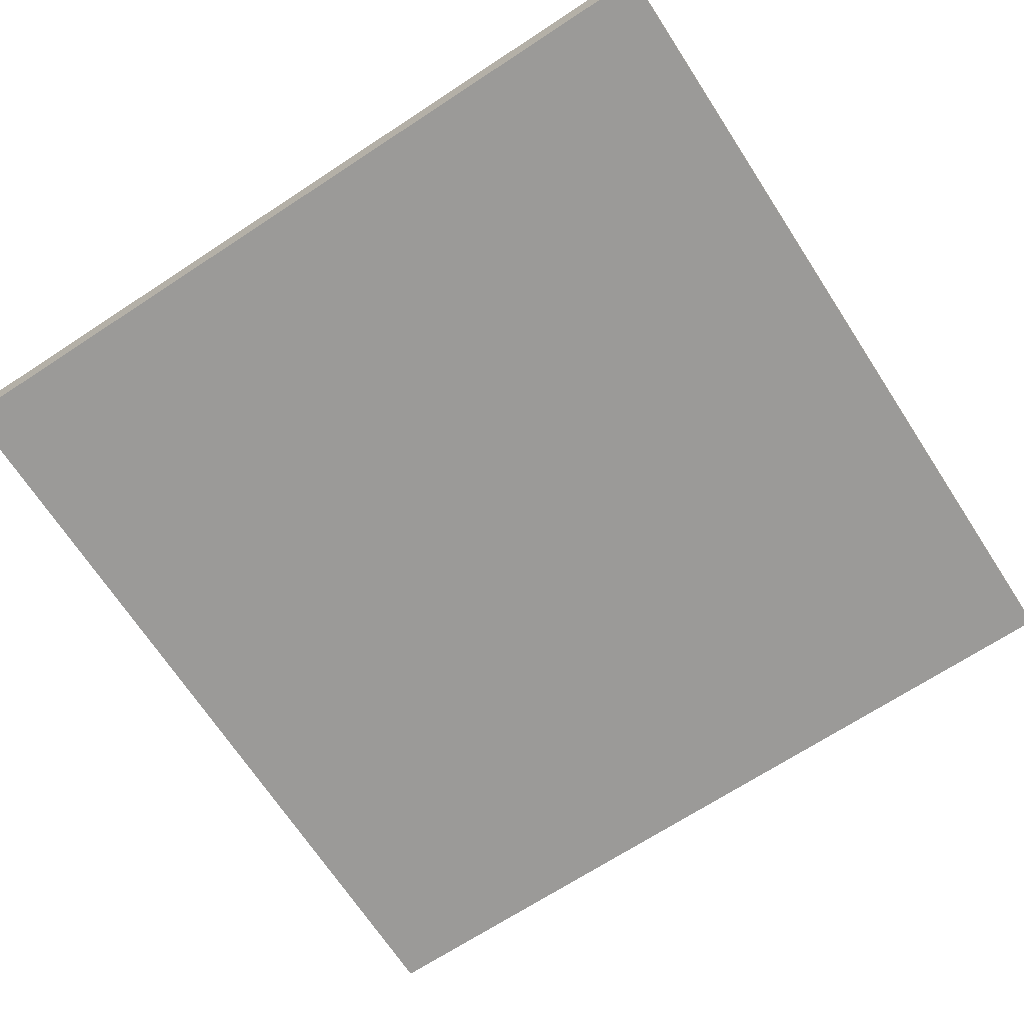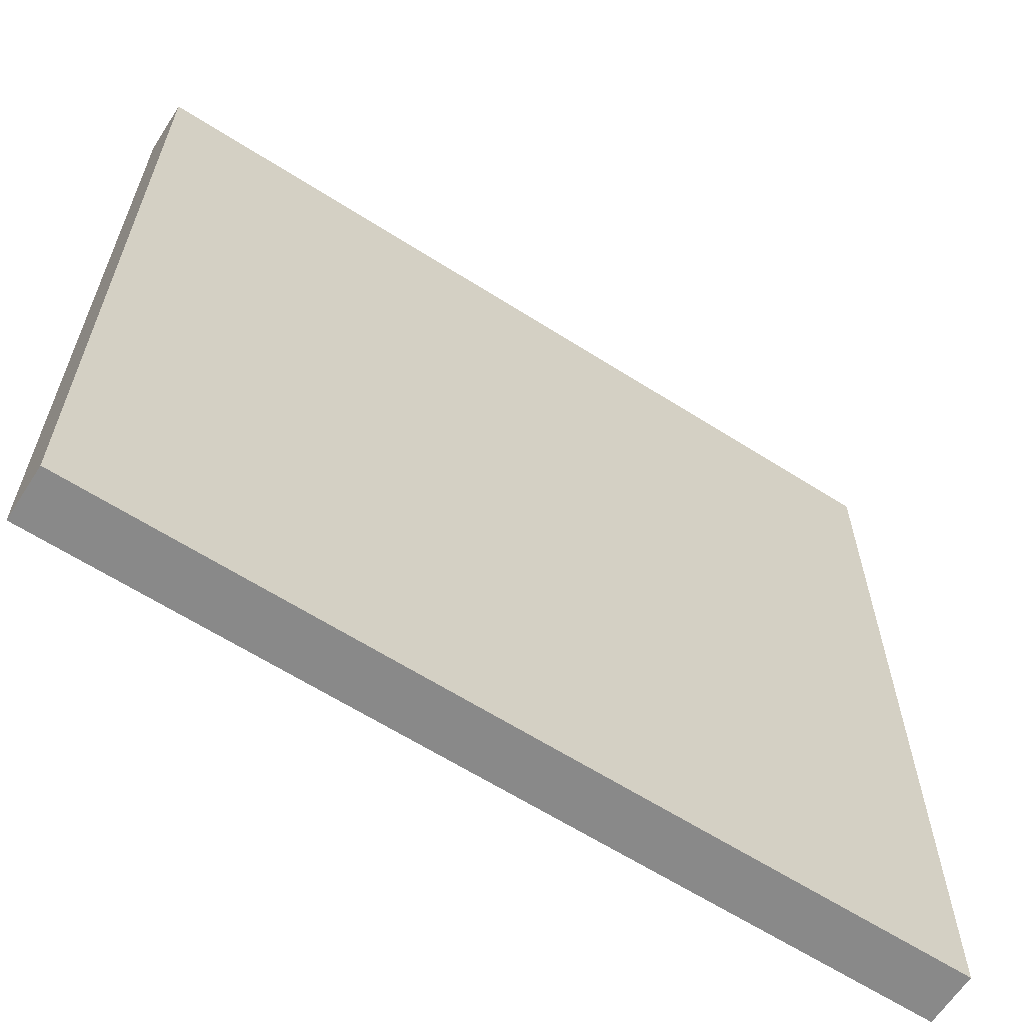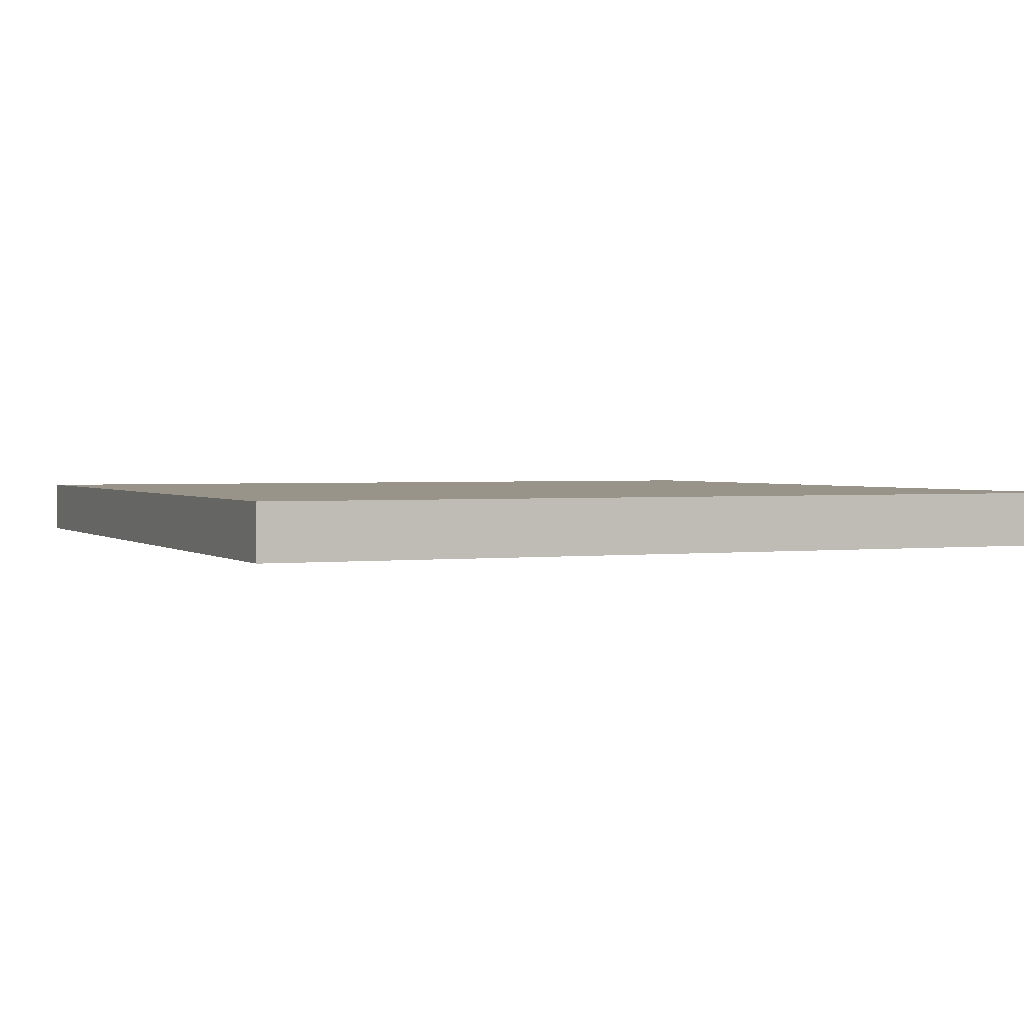
<metadata>
{"format":"obj","ext":"obj","renderer":"f3d","projection":"perspective","resolution":1024,"background":"white","views":[{"elev":-69.4,"azim":-56.8,"up":"+Y"},{"elev":-63.2,"azim":-32.8,"up":"+Z"},{"elev":1.8,"azim":-23.7,"up":"+Y"}]}
</metadata>
<code>
o
v -1.6 0 -1.6
v 1.6 0 -1.6
v -1.6 0.1 -1.6
v -1.4 0.1 -1.6
v -1.3 0.1 -1.6
v -0.1 0.1 -1.6
v 0 0.1 -1.6
v 0.1 0.1 -1.6
v -1.6 0.2 -1.6
v -1.4 0.2 -1.6
v -1.3 0.2 -1.6
v -0.1 0.2 -1.6
v 0 0.2 -1.6
v 0.1 0.2 -1.6
v 1.6 0.2 -1.6
v -1.6 0 1.6
v 1.6 0 1.6
v -1.6 0.1 1.6
v -1.3 0.1 1.6
v -1.2 0.1 1.6
v 0.5 0.1 1.6
v 0.7 0.1 1.6
v 1.6 0.1 1.6
v -1.6 0.2 1.6
v -1.3 0.2 1.6
v -1.2 0.2 1.6
v 0.5 0.2 1.6
v 0.7 0.2 1.6
v 1.6 0.2 1.6
v -1.6 0 -1.6
v -1.6 0.1 -1.6
v -1.6 0.2 -1.6
v -1.6 0.1 -1.2
v -1.6 0.2 -1.2
v -1.6 0.1 -1
v -1.6 0.2 -1
v -1.6 0.1 -0.3
v -1.6 0.2 -0.3
v -1.6 0.1 -0.1
v -1.6 0.2 -0.1
v -1.6 0.1 0.7
v -1.6 0.2 0.7
v -1.6 0.1 0.9
v -1.6 0.2 0.9
v -1.6 0.1 1.3
v -1.6 0.2 1.3
v -1.6 0.1 1.4
v -1.6 0.2 1.4
v -1.6 0 1.6
v -1.6 0.1 1.6
v -1.6 0.2 1.6
v 1.6 0 -1.6
v 1.6 0.2 -1.6
v 1.6 0.1 -0.1
v 1.6 0.2 -0.1
v 1.6 0.1 0
v 1.6 0.2 0
v 1.6 0.1 0.1
v 1.6 0.2 0.1
v 1.6 0.1 1.4
v 1.6 0.2 1.4
v 1.6 0.1 1.5
v 1.6 0.2 1.5
v 1.6 0 1.6
v 1.6 0.1 1.6
v 1.6 0.2 1.6
v -1.6 0 -1.6
v -1.6 0 1.6
v 1.6 0 -1.6
v 1.6 0 1.6
v -1.6 0.2 -1.6
v -1.6 0.2 -1.2
v -1.6 0.2 -1
v -1.6 0.2 -0.3
v -1.6 0.2 -0.1
v -1.6 0.2 0.7
v -1.6 0.2 0.9
v -1.6 0.2 1.3
v -1.6 0.2 1.4
v -1.6 0.2 1.6
v -1.5 0.2 -1.2
v -1.5 0.2 -1.1
v -1.5 0.2 -1
v -1.5 0.2 -0.8
v -1.5 0.2 -0.3
v -1.5 0.2 -0.2
v -1.5 0.2 -0.1
v -1.5 0.2 0
v -1.5 0.2 0.7
v -1.5 0.2 0.8
v -1.5 0.2 0.9
v -1.5 0.2 1.1
v -1.5 0.2 1.4
v -1.5 0.2 1.5
v -1.4 0.2 -1.6
v -1.4 0.2 -1.4
v -1.4 0.2 -1.1
v -1.4 0.2 -0.8
v -1.4 0.2 -0.2
v -1.4 0.2 0
v -1.4 0.2 0.2
v -1.4 0.2 0.4
v -1.4 0.2 0.6
v -1.4 0.2 0.8
v -1.4 0.2 1.1
v -1.4 0.2 1.3
v -1.4 0.2 1.5
v -1.3 0.2 -1.6
v -1.3 0.2 -1.5
v -1.3 0.2 -1.4
v -1.3 0.2 -1.3
v -1.3 0.2 -0.7
v -1.3 0.2 -0.6
v -1.3 0.2 -0.5
v -1.3 0.2 -0.3
v -1.3 0.2 0
v -1.3 0.2 0.2
v -1.3 0.2 0.4
v -1.3 0.2 0.5
v -1.3 0.2 0.6
v -1.3 0.2 0.7
v -1.3 0.2 1.5
v -1.3 0.2 1.6
v -1.2 0.2 -1.5
v -1.2 0.2 -1.3
v -1.2 0.2 -0.7
v -1.2 0.2 -0.6
v -1.2 0.2 -0.5
v -1.2 0.2 -0.3
v -1.2 0.2 -0.2
v -1.2 0.2 0.5
v -1.2 0.2 0.7
v -1.2 0.2 1.1
v -1.2 0.2 1.2
v -1.2 0.2 1.5
v -1.2 0.2 1.6
v -1.1 0.2 -1
v -1.1 0.2 -0.8
v -1.1 0.2 0
v -1.1 0.2 0.2
v -1.1 0.2 0.7
v -1.1 0.2 0.9
v -1.1 0.2 1.1
v -1.1 0.2 1.2
v -1.1 0.2 1.4
v -1 0.2 -1.4
v -1 0.2 -1.1
v -1 0.2 -1
v -1 0.2 -0.8
v -1 0.2 -0.3
v -1 0.2 -0.2
v -1 0.2 0
v -1 0.2 0.2
v -1 0.2 0.3
v -1 0.2 0.5
v -1 0.2 0.7
v -1 0.2 0.9
v -1 0.2 1.2
v -1 0.2 1.4
v -0.9 0.2 -1.4
v -0.9 0.2 -1.1
v -0.9 0.2 -0.7
v -0.9 0.2 -0.4
v -0.9 0.2 0.3
v -0.9 0.2 0.4
v -0.9 0.2 0.5
v -0.9 0.2 0.6
v -0.9 0.2 0.9
v -0.9 0.2 1.1
v -0.9 0.2 1.4
v -0.9 0.2 1.5
v -0.8 0.2 -0.7
v -0.8 0.2 -0.5
v -0.8 0.2 -0.2
v -0.8 0.2 0.1
v -0.8 0.2 0.4
v -0.8 0.2 0.6
v -0.8 0.2 0.7
v -0.8 0.2 0.8
v -0.8 0.2 0.9
v -0.8 0.2 1.1
v -0.8 0.2 1.4
v -0.8 0.2 1.5
v -0.7 0.2 -1.4
v -0.7 0.2 -1.1
v -0.7 0.2 -1
v -0.7 0.2 -0.9
v -0.7 0.2 -0.5
v -0.7 0.2 -0.4
v -0.7 0.2 -0.2
v -0.7 0.2 0.1
v -0.7 0.2 0.3
v -0.7 0.2 0.5
v -0.7 0.2 0.7
v -0.7 0.2 0.8
v -0.7 0.2 1.2
v -0.7 0.2 1.3
v -0.6 0.2 -1.4
v -0.6 0.2 -1.1
v -0.6 0.2 -1
v -0.6 0.2 -0.9
v -0.6 0.2 0.3
v -0.6 0.2 0.4
v -0.6 0.2 0.5
v -0.6 0.2 0.6
v -0.6 0.2 1.3
v -0.6 0.2 1.4
v -0.5 0.2 -1.5
v -0.5 0.2 -1.3
v -0.5 0.2 -0.3
v -0.5 0.2 0.1
v -0.5 0.2 0.4
v -0.5 0.2 0.6
v -0.5 0.2 0.8
v -0.5 0.2 1
v -0.5 0.2 1.2
v -0.5 0.2 1.3
v -0.5 0.2 1.4
v -0.5 0.2 1.5
v -0.4 0.2 -1.5
v -0.4 0.2 -1.4
v -0.4 0.2 -1.3
v -0.4 0.2 -1.1
v -0.4 0.2 -0.8
v -0.4 0.2 -0.5
v -0.4 0.2 -0.3
v -0.4 0.2 0.1
v -0.4 0.2 0.8
v -0.4 0.2 0.9
v -0.4 0.2 1.3
v -0.4 0.2 1.5
v -0.3 0.2 -1.4
v -0.3 0.2 -1.1
v -0.3 0.2 -0.8
v -0.3 0.2 -0.5
v -0.3 0.2 0.1
v -0.3 0.2 0.2
v -0.3 0.2 0.6
v -0.3 0.2 0.7
v -0.3 0.2 0.9
v -0.3 0.2 1
v -0.2 0.2 0.1
v -0.2 0.2 0.2
v -0.2 0.2 0.4
v -0.2 0.2 0.6
v -0.2 0.2 0.7
v -0.2 0.2 0.8
v -0.2 0.2 0.9
v -0.1 0.2 -1.6
v -0.1 0.2 0.1
v -0.1 0.2 0.2
v -0.1 0.2 0.4
v -0.1 0.2 0.9
v -0.1 0.2 1.1
v -0.1 0.2 1.3
v -0.1 0.2 1.4
v 0 0.2 -1.6
v 0 0.2 0
v 0 0.2 0.5
v 0 0.2 0.6
v 0 0.2 0.8
v 0 0.2 1.1
v 0 0.2 1.4
v 0 0.2 1.5
v 0.1 0.2 -1.6
v 0.1 0.2 -0.1
v 0.1 0.2 0.6
v 0.1 0.2 0.7
v 0.1 0.2 1.3
v 0.1 0.2 1.4
v 0.2 0.2 0.2
v 0.2 0.2 0.3
v 0.2 0.2 0.5
v 0.2 0.2 0.6
v 0.2 0.2 0.7
v 0.2 0.2 0.8
v 0.2 0.2 1
v 0.2 0.2 1.1
v 0.2 0.2 1.2
v 0.2 0.2 1.3
v 0.2 0.2 1.4
v 0.2 0.2 1.5
v 0.3 0.2 0.3
v 0.3 0.2 0.4
v 0.3 0.2 0.6
v 0.3 0.2 0.7
v 0.3 0.2 1.2
v 0.3 0.2 1.3
v 0.4 0.2 0.2
v 0.4 0.2 0.3
v 0.4 0.2 0.7
v 0.4 0.2 0.8
v 0.5 0.2 0.3
v 0.5 0.2 0.4
v 0.5 0.2 0.7
v 0.5 0.2 0.8
v 0.5 0.2 1.1
v 0.5 0.2 1.2
v 0.5 0.2 1.5
v 0.5 0.2 1.6
v 0.6 0.2 0.8
v 0.6 0.2 0.9
v 0.6 0.2 1
v 0.6 0.2 1.2
v 0.7 0.2 0.4
v 0.7 0.2 0.5
v 0.7 0.2 0.7
v 0.7 0.2 0.8
v 0.7 0.2 1.5
v 0.7 0.2 1.6
v 0.8 0.2 0.5
v 0.8 0.2 0.6
v 0.8 0.2 1
v 0.8 0.2 1.1
v 0.9 0.2 0.4
v 0.9 0.2 0.5
v 0.9 0.2 0.6
v 0.9 0.2 0.7
v 0.9 0.2 0.8
v 0.9 0.2 0.9
v 0.9 0.2 1
v 0.9 0.2 1.1
v 0.9 0.2 1.3
v 0.9 0.2 1.4
v 1 0.2 0.5
v 1 0.2 0.7
v 1 0.2 1.4
v 1 0.2 1.5
v 1.1 0.2 0.9
v 1.1 0.2 1.1
v 1.1 0.2 1.3
v 1.1 0.2 1.4
v 1.2 0.2 0.4
v 1.2 0.2 0.5
v 1.2 0.2 0.7
v 1.2 0.2 0.8
v 1.2 0.2 0.9
v 1.2 0.2 1
v 1.2 0.2 1.4
v 1.2 0.2 1.5
v 1.3 0.2 0.5
v 1.3 0.2 0.6
v 1.3 0.2 0.7
v 1.3 0.2 0.8
v 1.3 0.2 1.1
v 1.3 0.2 1.3
v 1.4 0.2 0.4
v 1.4 0.2 0.5
v 1.4 0.2 1
v 1.4 0.2 1.2
v 1.4 0.2 1.4
v 1.4 0.2 1.5
v 1.5 0.2 0.5
v 1.5 0.2 0.6
v 1.5 0.2 1.2
v 1.5 0.2 1.3
v 1.6 0.2 -1.6
v 1.6 0.2 -0.1
v 1.6 0.2 0
v 1.6 0.2 0.1
v 1.6 0.2 1.4
v 1.6 0.2 1.5
v 1.6 0.2 1.6
f 3 2 1
f 4 2 3
f 5 2 4
f 6 2 5
f 7 2 6
f 8 2 7
f 9 4 3
f 10 5 4
f 10 4 9
f 11 6 5
f 11 5 10
f 12 7 6
f 12 6 11
f 13 8 7
f 13 7 12
f 14 2 8
f 14 8 13
f 15 2 14
f 16 17 18
f 18 17 19
f 19 17 20
f 20 17 21
f 21 17 22
f 22 17 23
f 18 19 24
f 19 20 25
f 24 19 25
f 20 21 26
f 25 20 26
f 21 22 27
f 26 21 27
f 22 23 28
f 27 22 28
f 28 23 29
f 33 31 30
f 33 32 31
f 34 32 33
f 35 33 30
f 35 34 33
f 36 34 35
f 37 35 30
f 37 36 35
f 38 36 37
f 39 37 30
f 39 38 37
f 40 38 39
f 41 39 30
f 41 40 39
f 42 40 41
f 43 41 30
f 43 42 41
f 44 42 43
f 45 43 30
f 45 44 43
f 46 44 45
f 47 45 30
f 47 46 45
f 48 46 47
f 49 47 30
f 50 48 47
f 50 47 49
f 51 48 50
f 52 53 54
f 54 53 55
f 52 54 56
f 54 55 56
f 56 55 57
f 52 56 58
f 56 57 58
f 58 57 59
f 52 58 60
f 58 59 60
f 60 59 61
f 52 60 62
f 60 61 62
f 62 61 63
f 52 62 64
f 62 63 65
f 64 62 65
f 65 63 66
f 69 68 67
f 70 68 69
f 71 72 81
f 72 73 81
f 81 73 82
f 73 74 83
f 82 73 83
f 83 74 84
f 74 75 85
f 84 74 85
f 85 75 86
f 75 76 87
f 86 75 87
f 87 76 88
f 76 77 89
f 88 76 89
f 89 77 90
f 77 78 91
f 90 77 91
f 91 78 92
f 79 80 93
f 78 79 93
f 93 80 94
f 81 82 95
f 71 81 95
f 95 82 96
f 83 84 97
f 96 82 97
f 82 83 97
f 85 86 98
f 97 84 98
f 84 85 98
f 87 88 99
f 98 86 99
f 86 87 99
f 89 90 100
f 99 88 100
f 88 89 100
f 100 90 101
f 101 90 102
f 102 90 103
f 91 92 104
f 103 90 104
f 90 91 104
f 92 78 105
f 104 92 105
f 93 94 106
f 105 78 106
f 78 93 106
f 94 80 107
f 106 94 107
f 95 96 108
f 108 96 109
f 96 97 110
f 109 96 110
f 97 98 110
f 98 99 110
f 99 100 110
f 110 100 111
f 111 100 112
f 112 100 113
f 113 100 114
f 114 100 115
f 100 101 116
f 115 100 116
f 101 102 117
f 116 101 117
f 102 103 118
f 117 102 118
f 118 103 119
f 103 104 120
f 119 103 120
f 105 106 120
f 106 107 120
f 104 105 120
f 120 107 121
f 107 80 122
f 121 107 122
f 122 80 123
f 108 109 124
f 109 110 124
f 110 111 124
f 111 112 125
f 124 111 125
f 112 113 126
f 125 112 126
f 113 114 127
f 126 113 127
f 114 115 128
f 127 114 128
f 118 119 129
f 128 115 129
f 116 117 129
f 117 118 129
f 115 116 129
f 129 119 130
f 119 120 131
f 130 119 131
f 120 121 131
f 121 122 132
f 131 121 132
f 132 122 133
f 133 122 134
f 122 123 135
f 134 122 135
f 135 123 136
f 127 128 137
f 128 129 137
f 125 126 137
f 124 125 137
f 126 127 137
f 137 129 138
f 132 133 139
f 131 132 139
f 130 131 139
f 139 133 140
f 140 133 141
f 141 133 142
f 133 134 143
f 142 133 143
f 135 136 144
f 143 134 144
f 134 135 144
f 144 136 145
f 124 137 146
f 146 137 147
f 137 138 148
f 147 137 148
f 138 129 149
f 148 138 149
f 129 130 150
f 149 129 150
f 130 139 151
f 150 130 151
f 139 140 152
f 151 139 152
f 140 141 153
f 152 140 153
f 153 141 154
f 154 141 155
f 141 142 156
f 155 141 156
f 142 143 157
f 156 142 157
f 143 144 157
f 144 145 158
f 157 144 158
f 145 136 159
f 158 145 159
f 146 147 160
f 124 146 160
f 148 149 161
f 160 147 161
f 151 152 161
f 152 153 161
f 147 148 161
f 149 150 161
f 153 154 161
f 150 151 161
f 161 154 162
f 162 154 163
f 154 155 164
f 163 154 164
f 164 155 165
f 155 156 166
f 165 155 166
f 158 159 166
f 156 157 166
f 157 158 166
f 166 159 167
f 167 159 168
f 168 159 169
f 159 136 170
f 169 159 170
f 170 136 171
f 161 162 172
f 160 161 172
f 162 163 172
f 172 163 173
f 164 165 174
f 163 164 174
f 174 165 175
f 165 166 176
f 175 165 176
f 166 167 176
f 167 168 177
f 176 167 177
f 177 168 178
f 178 168 179
f 168 169 180
f 179 168 180
f 169 170 181
f 180 169 181
f 170 171 182
f 181 170 182
f 171 136 183
f 182 171 183
f 124 160 184
f 172 173 184
f 160 172 184
f 184 173 185
f 185 173 186
f 186 173 187
f 173 163 188
f 187 173 188
f 163 174 189
f 188 163 189
f 174 175 190
f 189 174 190
f 175 176 191
f 190 175 191
f 177 178 191
f 176 177 191
f 191 178 192
f 192 178 193
f 178 179 194
f 193 178 194
f 182 183 195
f 194 179 195
f 181 182 195
f 180 181 195
f 179 180 195
f 195 183 196
f 196 183 197
f 124 184 198
f 184 185 198
f 185 186 199
f 198 185 199
f 186 187 200
f 199 186 200
f 191 192 201
f 200 187 201
f 190 191 201
f 188 189 201
f 187 188 201
f 189 190 201
f 192 193 202
f 201 192 202
f 202 193 203
f 193 194 204
f 203 193 204
f 195 196 204
f 194 195 204
f 204 196 205
f 197 183 206
f 196 197 206
f 206 183 207
f 108 124 208
f 198 199 208
f 202 203 208
f 199 200 208
f 200 201 208
f 201 202 208
f 124 198 208
f 208 203 209
f 209 203 210
f 210 203 211
f 203 204 212
f 211 203 212
f 204 205 212
f 205 196 213
f 212 205 213
f 213 196 214
f 214 196 215
f 206 207 216
f 215 196 216
f 196 206 216
f 216 207 217
f 207 183 218
f 217 207 218
f 183 136 219
f 218 183 219
f 108 208 220
f 208 209 220
f 220 209 221
f 209 210 222
f 221 209 222
f 222 210 223
f 223 210 224
f 224 210 225
f 210 211 226
f 225 210 226
f 213 214 227
f 226 211 227
f 211 212 227
f 212 213 227
f 214 215 228
f 227 214 228
f 228 215 229
f 217 218 230
f 216 217 230
f 218 219 230
f 215 216 230
f 219 136 231
f 230 219 231
f 220 221 232
f 222 223 232
f 221 222 232
f 223 224 233
f 232 223 233
f 224 225 234
f 233 224 234
f 228 229 235
f 234 225 235
f 226 227 235
f 225 226 235
f 227 228 235
f 235 229 236
f 236 229 237
f 237 229 238
f 238 229 239
f 229 215 240
f 239 229 240
f 230 231 241
f 240 215 241
f 215 230 241
f 233 234 242
f 232 233 242
f 234 235 242
f 236 237 242
f 235 236 242
f 237 238 243
f 242 237 243
f 243 238 244
f 238 239 245
f 244 238 245
f 239 240 246
f 245 239 246
f 240 241 246
f 246 241 247
f 247 241 248
f 108 220 249
f 242 243 249
f 220 232 249
f 232 242 249
f 249 243 250
f 243 244 251
f 250 243 251
f 244 245 252
f 251 244 252
f 246 247 252
f 245 246 252
f 248 241 253
f 247 248 253
f 241 231 254
f 253 241 254
f 254 231 255
f 255 231 256
f 249 250 257
f 257 250 258
f 252 247 259
f 250 251 259
f 251 252 259
f 259 247 260
f 247 253 261
f 260 247 261
f 253 254 261
f 254 255 262
f 261 254 262
f 256 231 263
f 255 256 263
f 231 136 264
f 263 231 264
f 257 258 265
f 265 258 266
f 259 260 267
f 260 261 267
f 261 262 267
f 267 262 268
f 262 255 269
f 268 262 269
f 255 263 269
f 263 264 269
f 269 264 270
f 250 259 271
f 271 259 272
f 267 268 273
f 272 259 273
f 259 267 273
f 273 268 274
f 268 269 275
f 274 268 275
f 269 270 275
f 275 270 276
f 276 270 277
f 277 270 278
f 278 270 279
f 279 270 280
f 270 264 281
f 280 270 281
f 264 136 282
f 281 264 282
f 271 272 283
f 273 274 283
f 272 273 283
f 283 274 284
f 274 275 285
f 284 274 285
f 275 276 285
f 285 276 286
f 279 280 287
f 278 279 287
f 280 281 288
f 287 280 288
f 281 282 288
f 250 271 289
f 283 284 289
f 271 283 289
f 289 284 290
f 286 276 291
f 284 285 291
f 285 286 291
f 276 277 292
f 291 276 292
f 290 284 293
f 289 290 293
f 291 292 294
f 293 284 294
f 284 291 294
f 294 292 295
f 292 277 296
f 295 292 296
f 278 287 297
f 287 288 297
f 277 278 297
f 297 288 298
f 282 136 299
f 298 288 299
f 288 282 299
f 299 136 300
f 296 277 301
f 295 296 301
f 301 277 302
f 297 298 303
f 302 277 303
f 277 297 303
f 298 299 304
f 303 298 304
f 294 295 305
f 293 294 305
f 305 295 306
f 301 302 307
f 306 295 307
f 295 301 307
f 307 302 308
f 304 299 309
f 299 300 309
f 303 304 309
f 302 303 309
f 309 300 310
f 305 306 311
f 307 308 311
f 306 307 311
f 311 308 312
f 309 310 313
f 302 309 313
f 313 310 314
f 293 305 315
f 311 312 315
f 305 311 315
f 315 312 316
f 312 308 317
f 316 312 317
f 317 308 318
f 308 302 319
f 318 308 319
f 302 313 320
f 319 302 320
f 313 314 321
f 320 313 321
f 314 310 322
f 321 314 322
f 322 310 323
f 323 310 324
f 317 318 325
f 315 316 325
f 316 317 325
f 320 321 326
f 325 318 326
f 319 320 326
f 321 322 326
f 322 323 326
f 318 319 326
f 324 310 327
f 323 324 327
f 327 310 328
f 326 323 329
f 325 326 329
f 329 323 330
f 327 328 331
f 330 323 331
f 323 327 331
f 331 328 332
f 315 325 333
f 293 315 333
f 325 329 333
f 333 329 334
f 334 329 335
f 335 329 336
f 329 330 337
f 336 329 337
f 337 330 338
f 332 328 339
f 331 332 339
f 330 331 339
f 328 310 340
f 339 328 340
f 333 334 341
f 334 335 341
f 341 335 342
f 335 336 343
f 342 335 343
f 337 338 344
f 343 336 344
f 336 337 344
f 338 330 345
f 330 339 345
f 339 340 345
f 345 340 346
f 341 342 347
f 333 341 347
f 293 333 347
f 347 342 348
f 344 338 349
f 343 344 349
f 342 343 349
f 345 346 349
f 338 345 349
f 349 346 350
f 346 340 351
f 340 310 352
f 351 340 352
f 348 342 353
f 347 348 353
f 342 349 354
f 353 342 354
f 349 350 354
f 350 346 355
f 354 350 355
f 346 351 356
f 355 346 356
f 265 266 357
f 266 258 358
f 357 266 358
f 258 250 359
f 358 258 359
f 289 293 360
f 359 250 360
f 250 289 360
f 355 356 360
f 347 353 360
f 354 355 360
f 293 347 360
f 353 354 360
f 351 352 361
f 360 356 361
f 356 351 361
f 352 310 362
f 361 352 362
f 362 310 363

</code>
